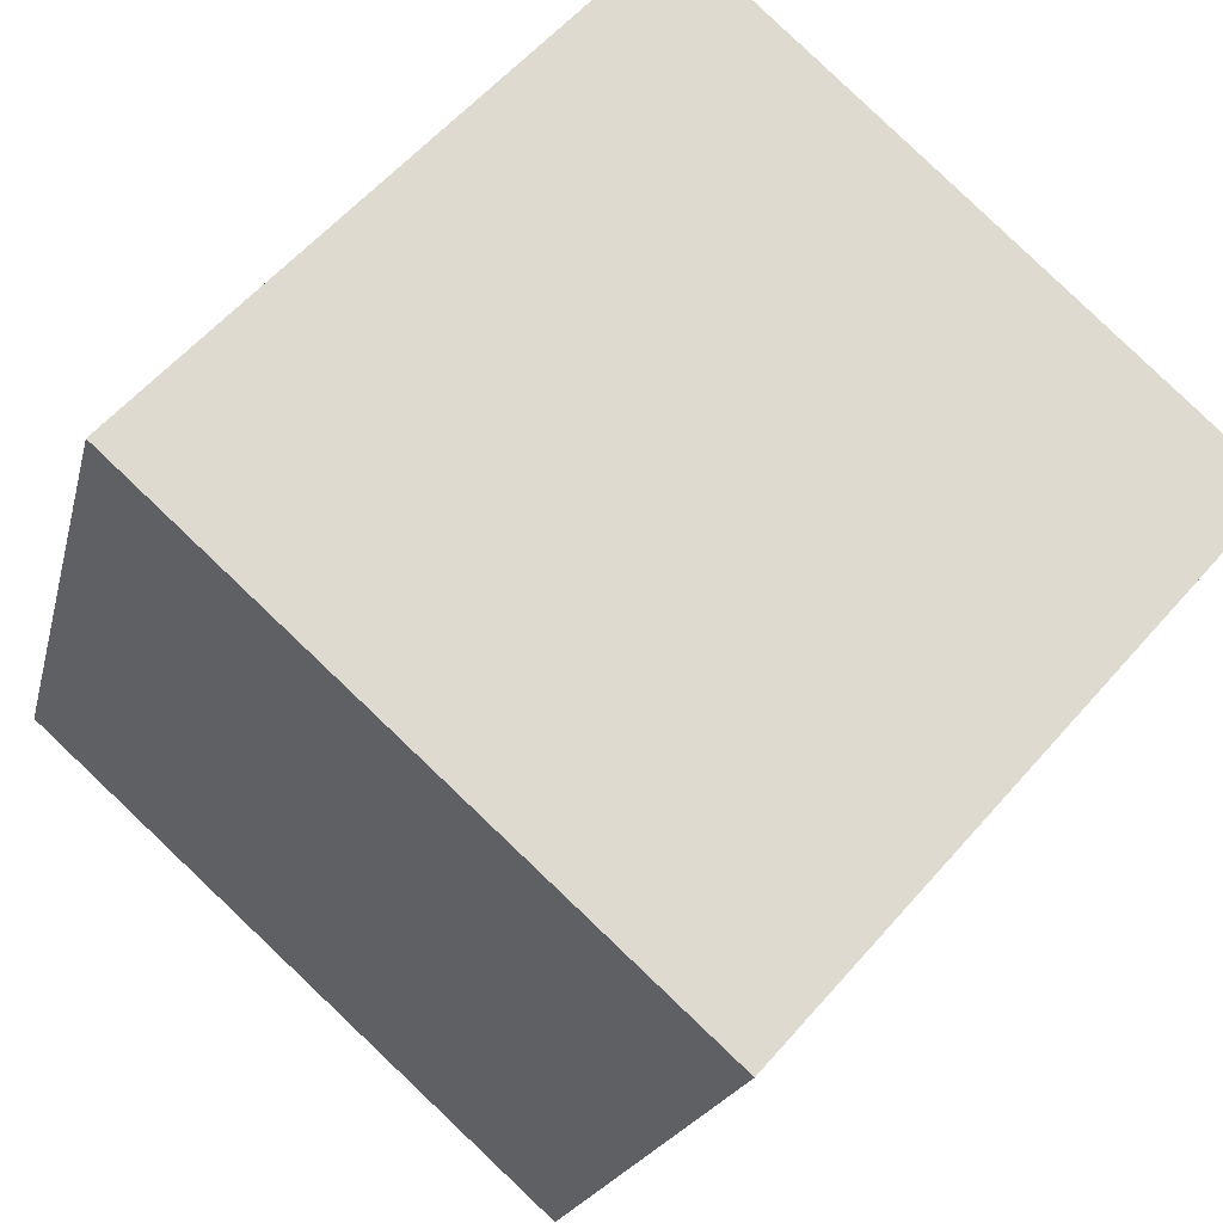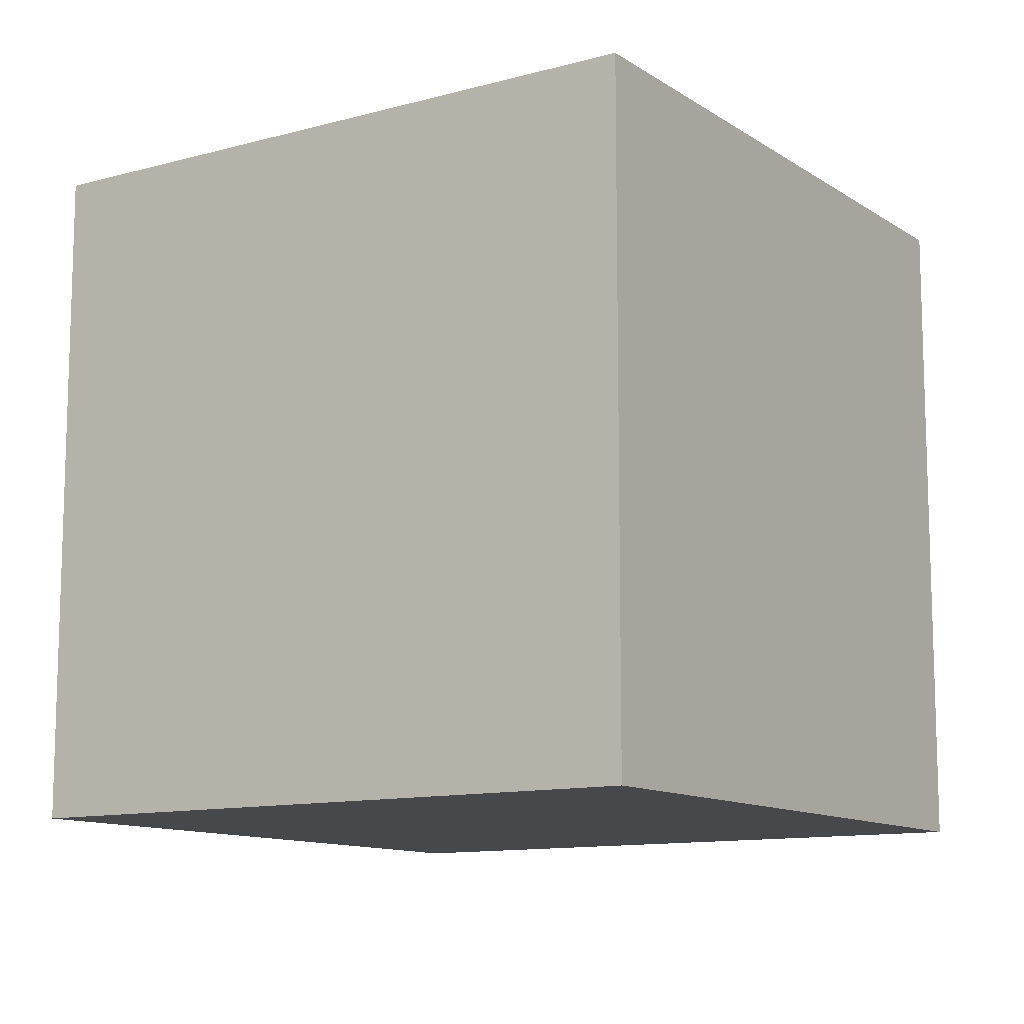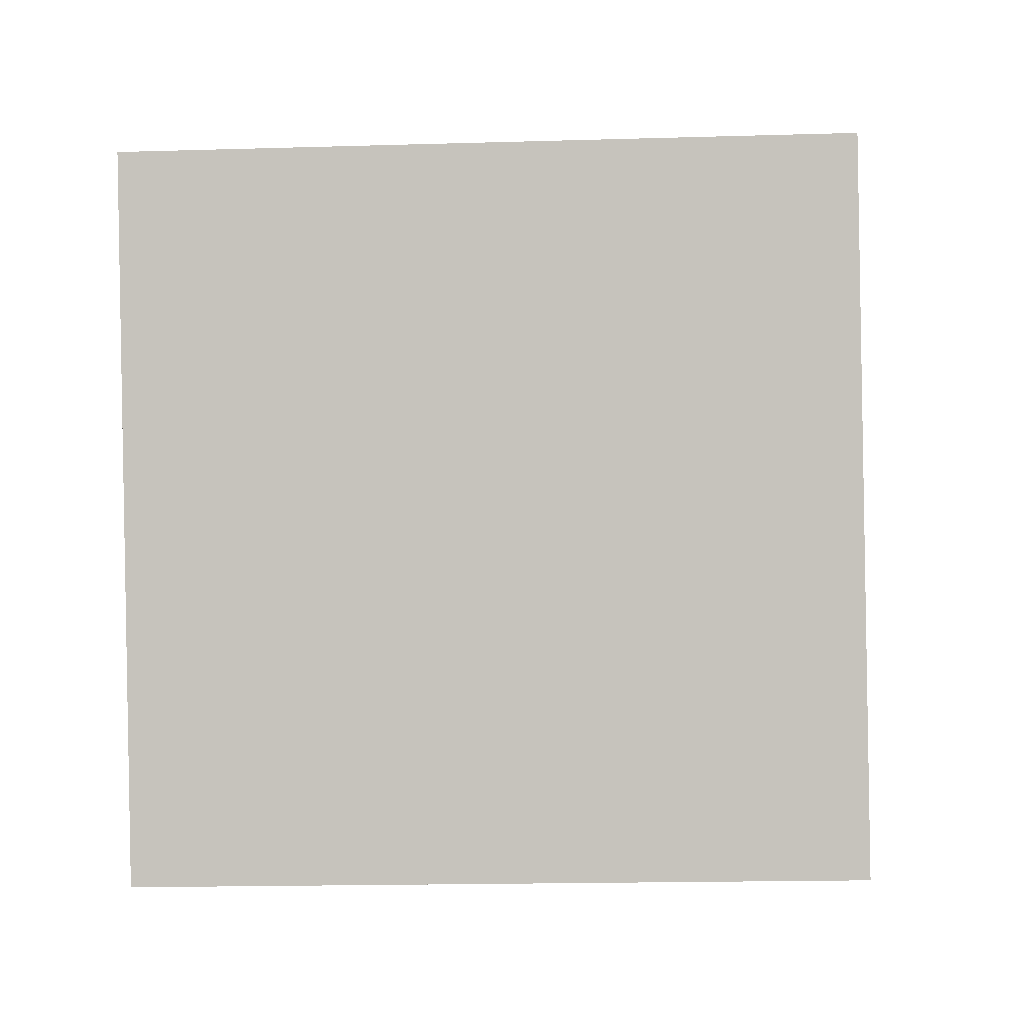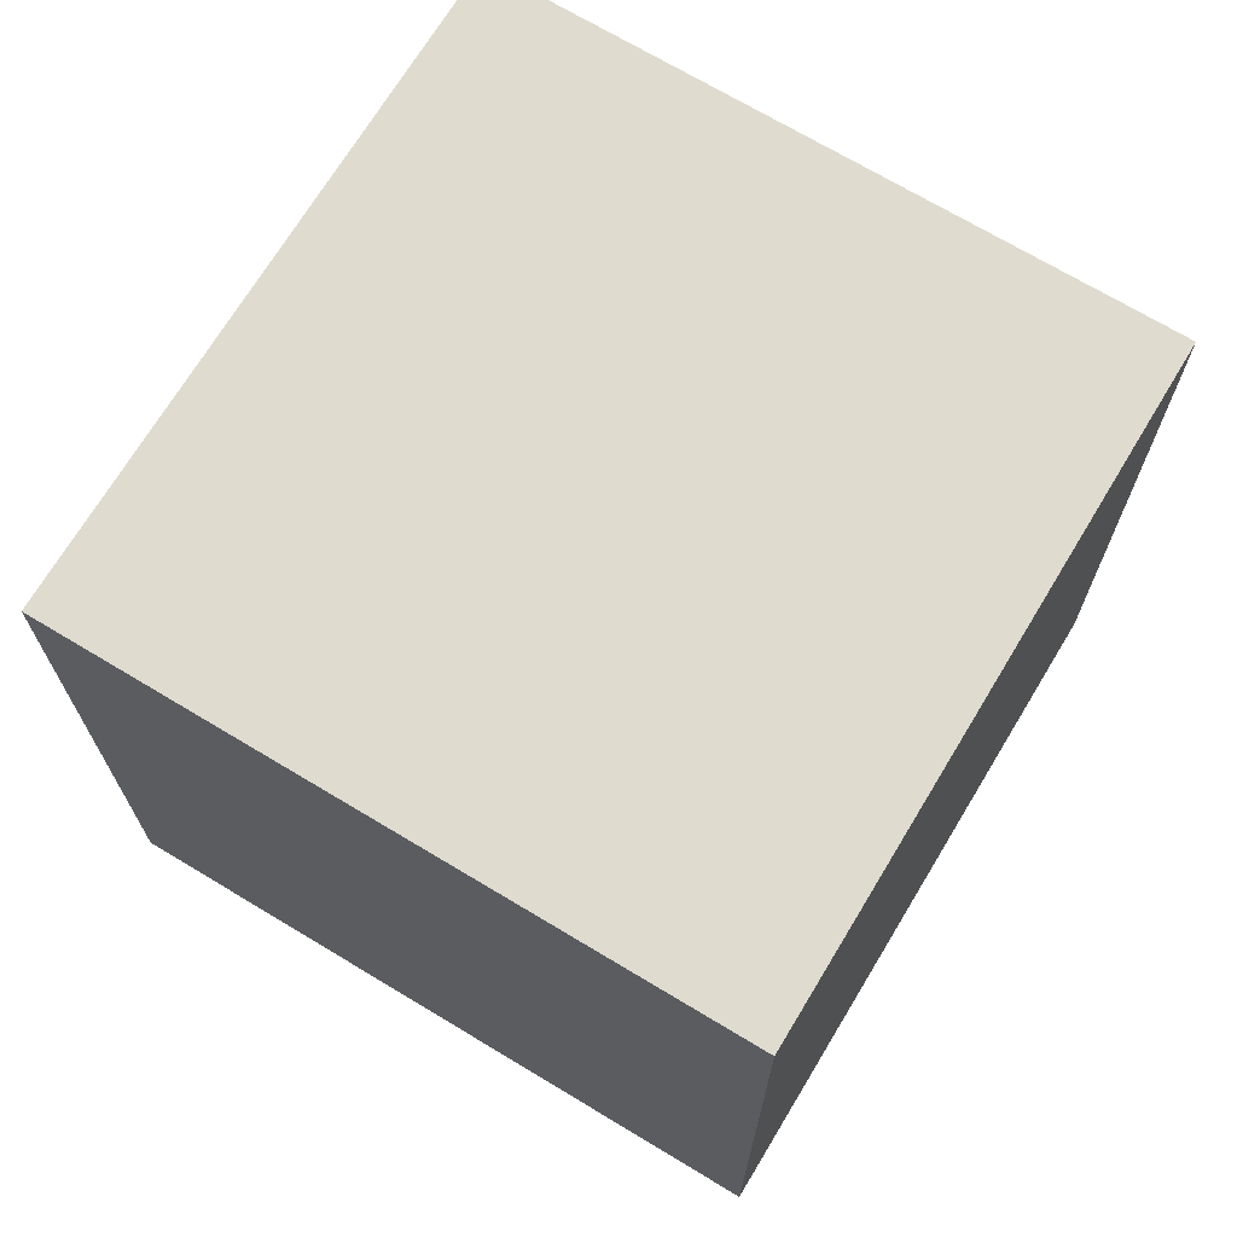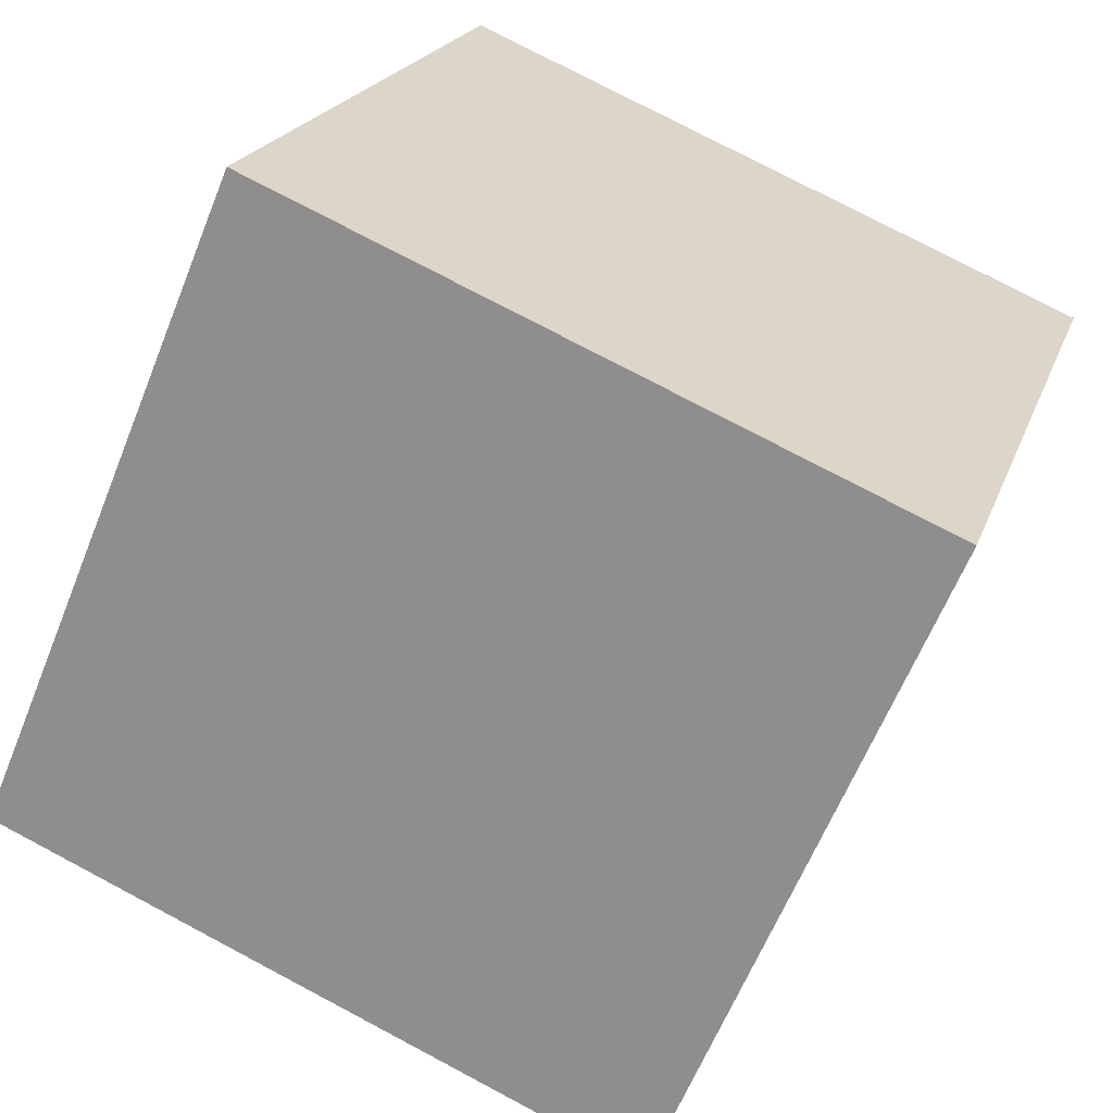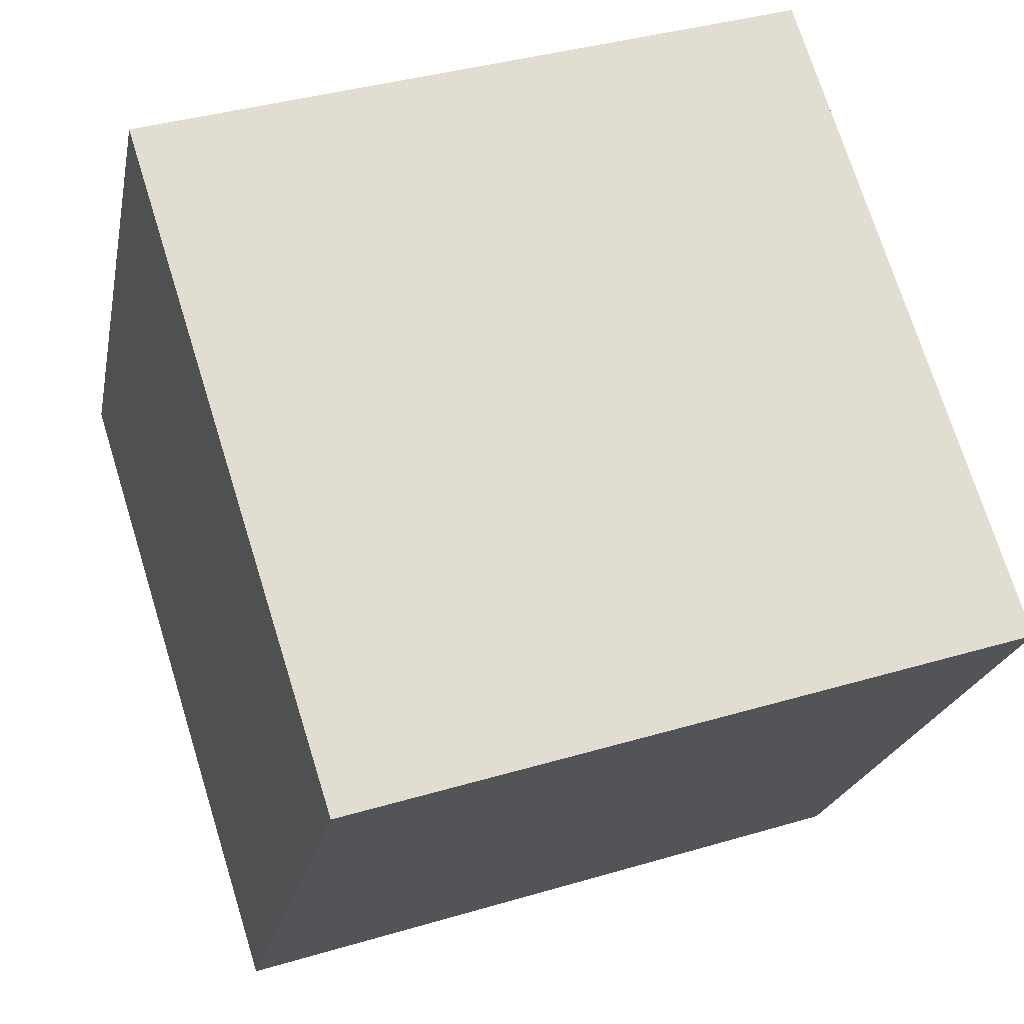
<metadata>
{"format":"obj","ext":"obj","renderer":"f3d","projection":"perspective","resolution":1024,"background":"white","views":[{"elev":58.1,"azim":-139.5,"up":"+Z"},{"elev":-11.5,"azim":105.9,"up":"+Y"},{"elev":-17.4,"azim":-86.6,"up":"+Z"},{"elev":70.3,"azim":-166.5,"up":"+Y"},{"elev":-62.4,"azim":158.1,"up":"+Z"},{"elev":-21.2,"azim":-10.7,"up":"+Z"}]}
</metadata>
<code>
o Cube_Cube.001
v -0.4589 0.08567 -0.8843
v -0.4589 1.495 -0.8843
v 0.8843 0.08567 -0.4589
v 0.8843 1.495 -0.4589
v -0.8843 0.08567 0.4589
v -0.8843 1.495 0.4589
v 0.4589 0.08567 0.8843
v 0.4589 1.495 0.8843
f 1 2 4 3
f 3 4 8 7
f 7 8 6 5
f 5 6 2 1
f 3 7 5 1
f 8 4 2 6

</code>
